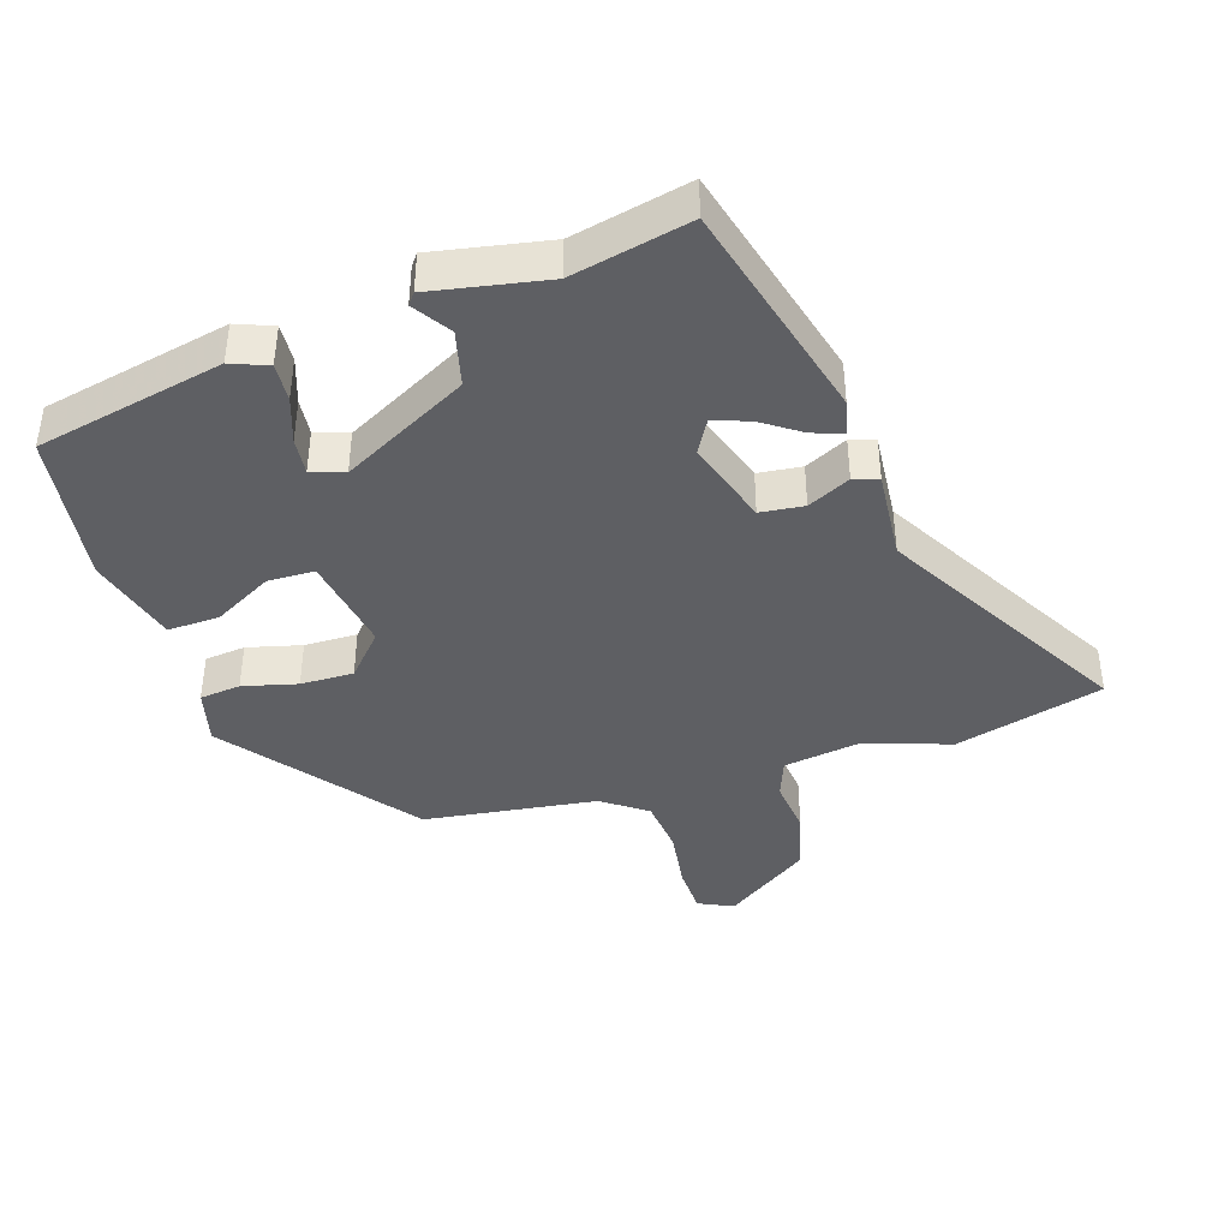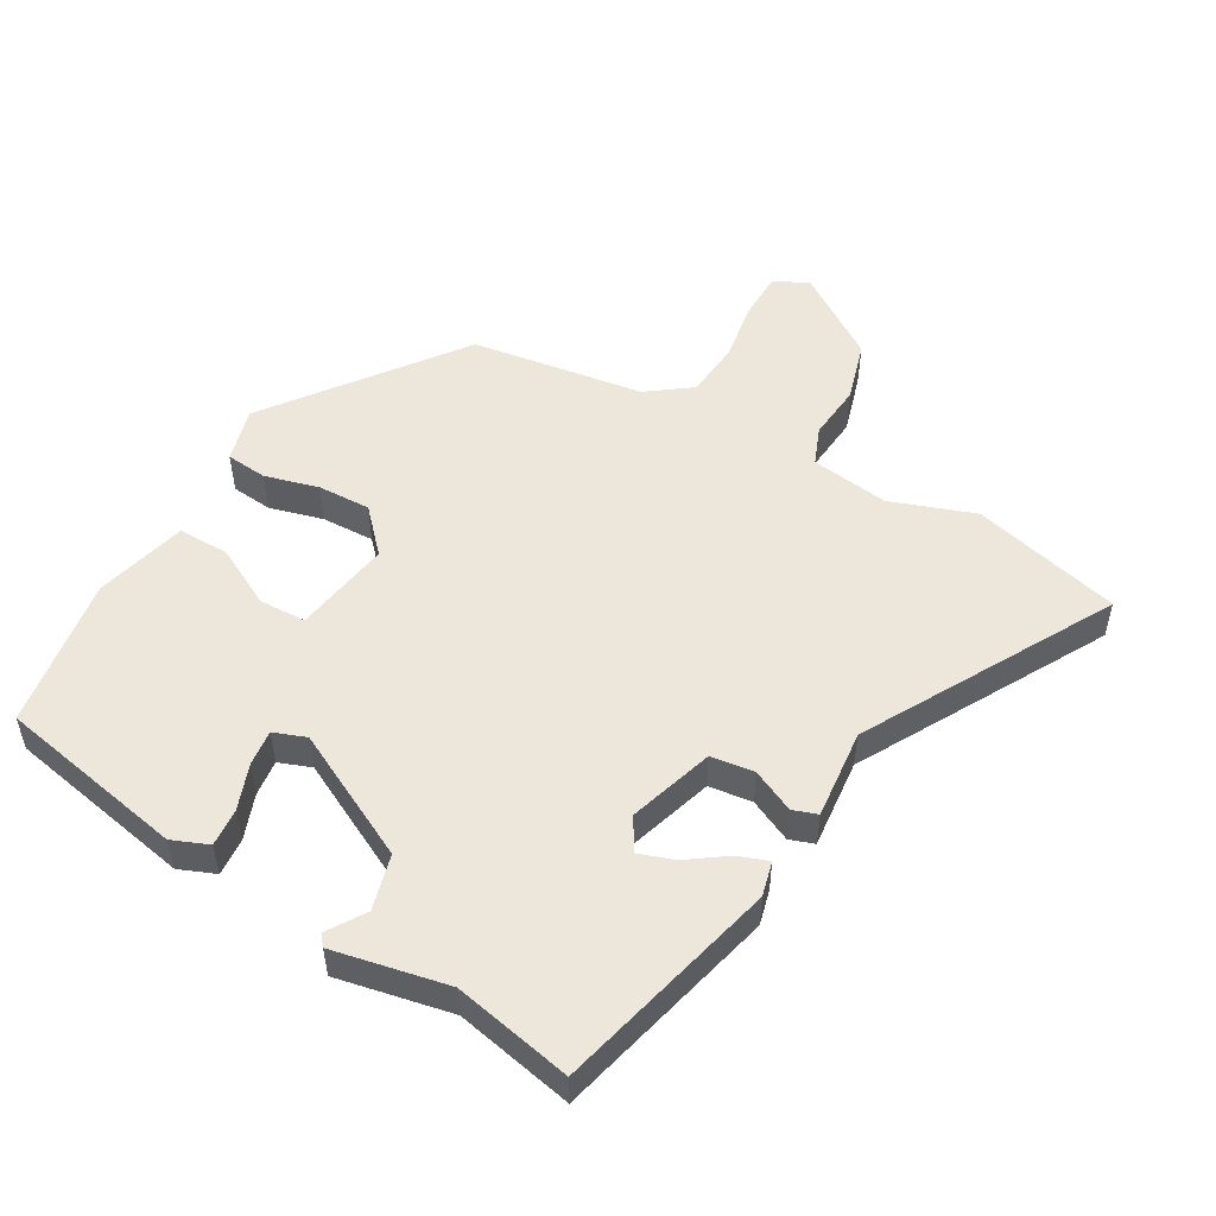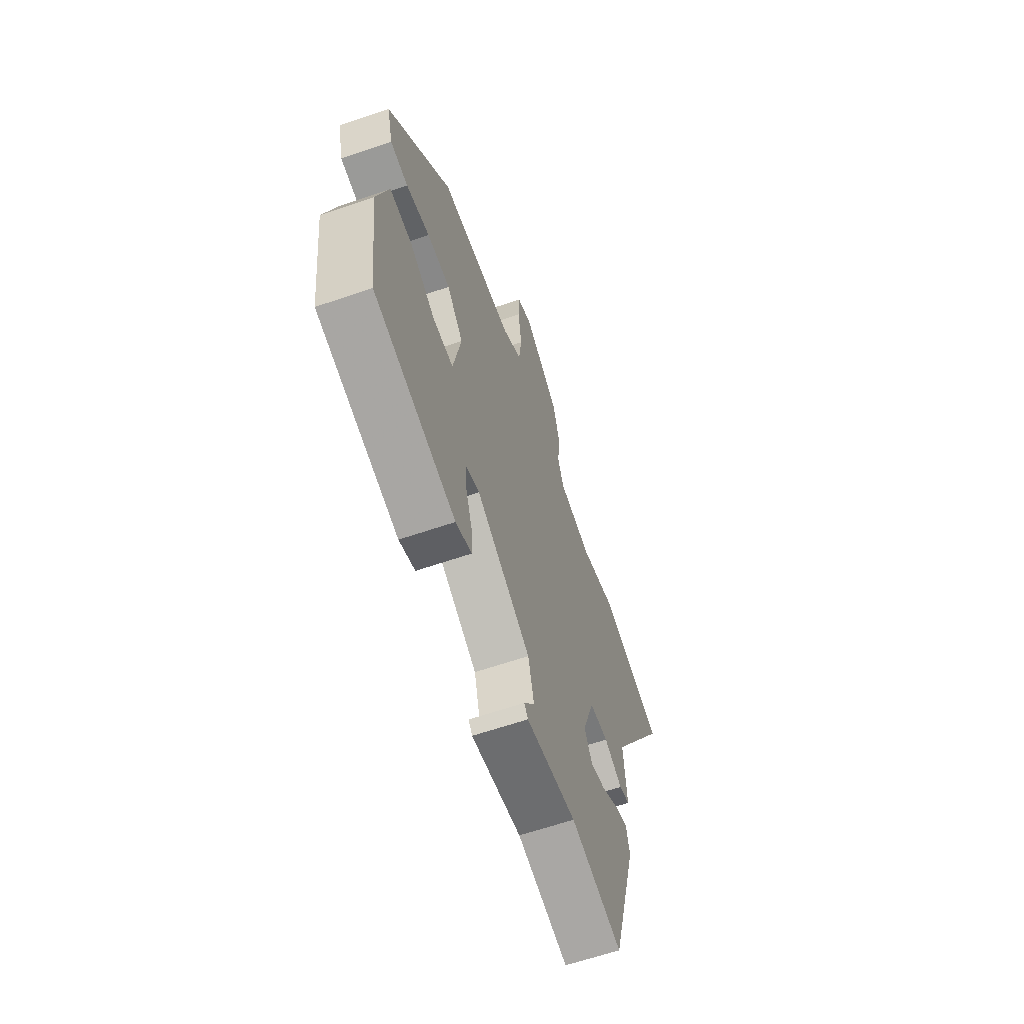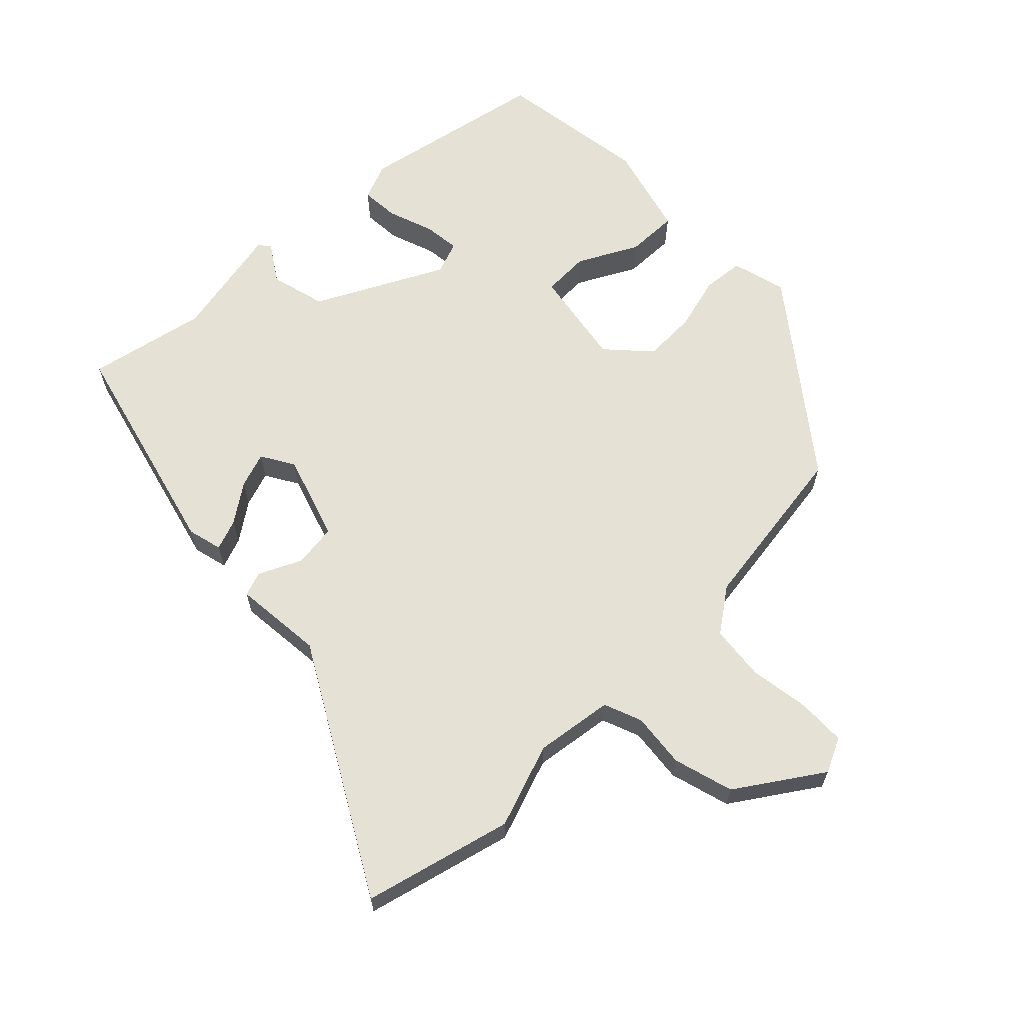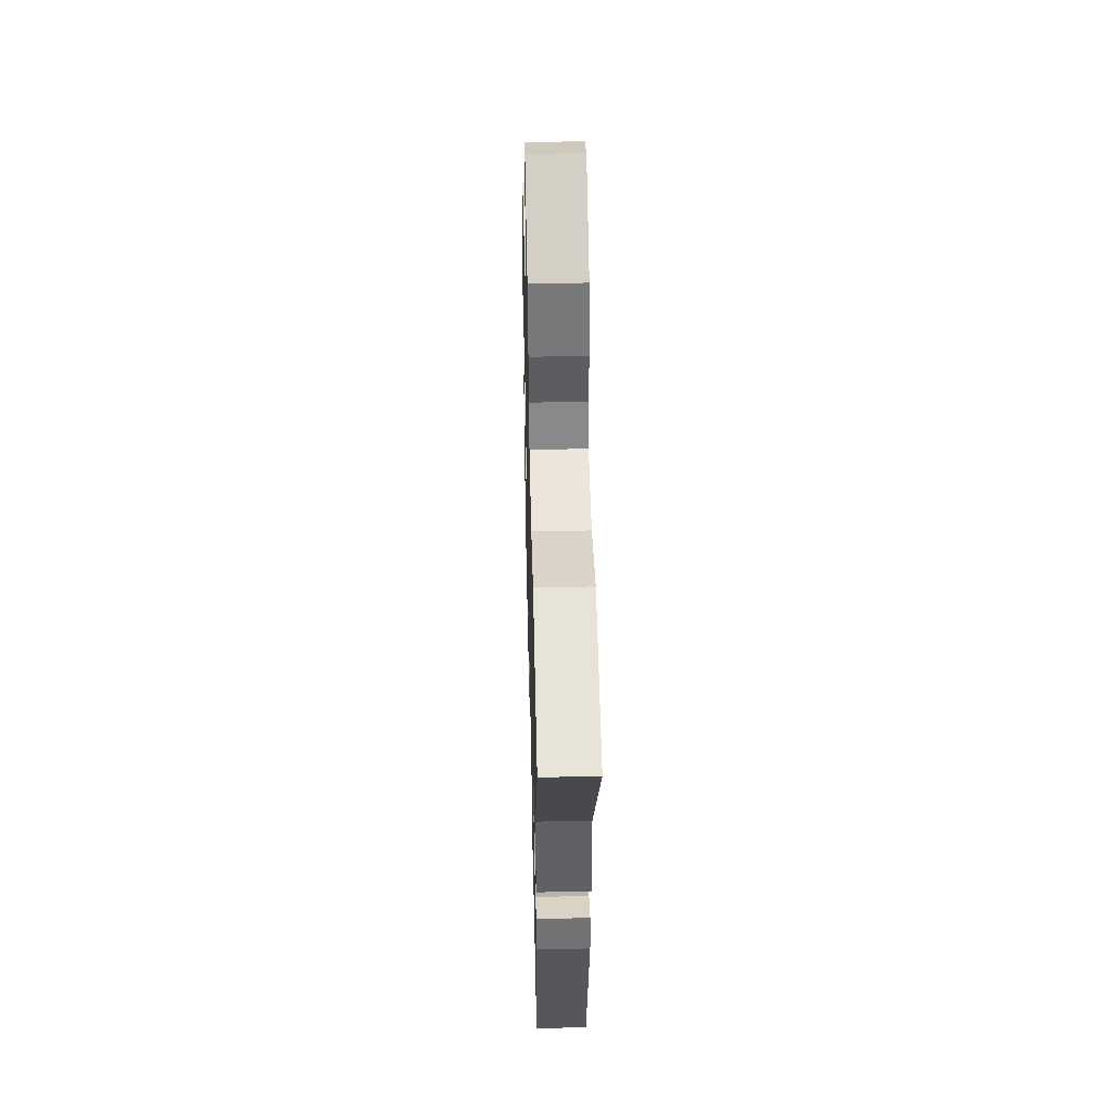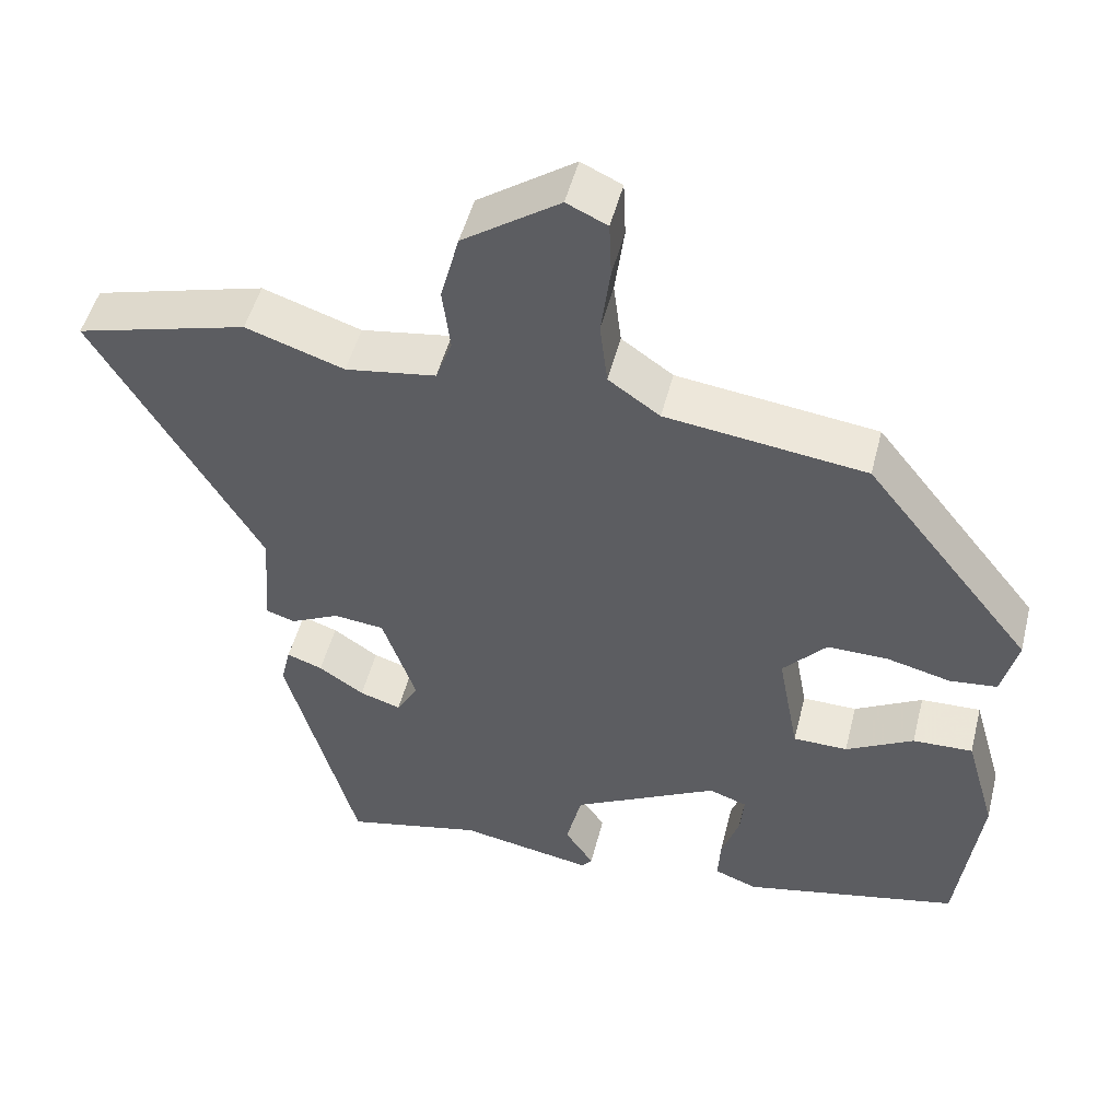
<metadata>
{"format":"obj","ext":"obj","renderer":"f3d","projection":"perspective","resolution":1024,"background":"white","views":[{"elev":-41.3,"azim":-162.8,"up":"+Y"},{"elev":52.5,"azim":-151.5,"up":"+Y"},{"elev":-63.3,"azim":109.1,"up":"+Z"},{"elev":64.5,"azim":-45.4,"up":"+Y"},{"elev":47.2,"azim":-91.4,"up":"+Z"},{"elev":49.8,"azim":14.1,"up":"+Z"}]}
</metadata>
<code>
v 0.509 0.07 -0.405
v 0.23 0.07 -0.466
v 0.175 0.07 -0.445
v 0.178 0.07 -0.388
v 0.201 0.07 -0.32
v 0.206 0.07 -0.266
v 0.157 0.07 -0.249
v -0.03 0.07 -0.349
v -0.05 0.07 -0.432
v -0.013 0.07 -0.487
v -0.026 0.07 -0.504
v -0.198 0.07 -0.473
v -0.374 0.07 -0.513
v -0.465 0.07 -0.183
v -0.453 0.07 -0.131
v -0.407 0.07 -0.147
v -0.349 0.07 -0.186
v -0.296 0.07 -0.203
v -0.268 0.07 -0.154
v -0.311 0.07 -0.028
v -0.376 0.07 -0.021
v -0.439 0.07 -0.052
v -0.476 0.07 -0.04
v -0.466 0.07 0.094
v -0.677 0.07 0.452
v -0.457 0.07 0.512
v -0.331 0.07 0.47
v -0.215 0.07 0.488
v -0.194 0.07 0.545
v -0.204 0.07 0.627
v -0.18 0.07 0.717
v -0.056 0.07 0.803
v -0.004 0.07 0.779
v -0.001 0.07 0.707
v -0.013 0.07 0.617
v -0.003 0.07 0.535
v 0.063 0.07 0.489
v 0.32 0.07 0.456
v 0.535 0.07 0.185
v 0.515 0.07 0.103
v 0.454 0.07 0.096
v 0.373 0.07 0.116
v 0.294 0.07 0.117
v 0.238 0.07 0.054
v 0.265 0.07 -0.091
v 0.335 0.07 -0.092
v 0.422 0.07 -0.044
v 0.499 0.07 -0.041
v 0.538 0.07 -0.177
v 0.509 0 -0.405
v 0.23 0 -0.466
v 0.175 0 -0.445
v 0.178 0 -0.388
v 0.201 0 -0.32
v 0.206 0 -0.266
v 0.157 0 -0.249
v -0.03 0 -0.349
v -0.05 0 -0.432
v -0.013 0 -0.487
v -0.026 0 -0.504
v -0.198 0 -0.473
v -0.374 0 -0.513
v -0.465 0 -0.183
v -0.453 0 -0.131
v -0.407 0 -0.147
v -0.349 0 -0.186
v -0.296 0 -0.203
v -0.268 0 -0.154
v -0.311 0 -0.028
v -0.376 0 -0.021
v -0.439 0 -0.052
v -0.476 0 -0.04
v -0.466 0 0.094
v -0.677 0 0.452
v -0.457 0 0.512
v -0.331 0 0.47
v -0.215 0 0.488
v -0.194 0 0.545
v -0.204 0 0.627
v -0.18 0 0.717
v -0.056 0 0.803
v -0.004 0 0.779
v -0.001 0 0.707
v -0.013 0 0.617
v -0.003 0 0.535
v 0.063 0 0.489
v 0.32 0 0.456
v 0.535 0 0.185
v 0.515 0 0.103
v 0.454 0 0.096
v 0.373 0 0.116
v 0.294 0 0.117
v 0.238 0 0.054
v 0.265 0 -0.091
v 0.335 0 -0.092
v 0.422 0 -0.044
v 0.499 0 -0.041
v 0.538 0 -0.177
f 3 4 5
f 2 3 5
f 1 2 5
f 49 1 5
f 48 49 5
f 47 48 5
f 46 47 5
f 45 46 5 6
f 44 45 6 7
f 40 41 42
f 39 40 42
f 38 39 42
f 37 38 42
f 36 37 42 43
f 33 34 35
f 32 33 35
f 31 32 35
f 30 31 35
f 29 30 35
f 28 29 35 36
f 24 25 26 27
f 24 27 28
f 23 24 28
f 22 23 28
f 21 22 28
f 36 43 44
f 28 36 44
f 21 28 44
f 20 21 44
f 15 16 17
f 14 15 17
f 13 14 17
f 12 13 17
f 12 17 18
f 11 12 18
f 10 11 18
f 9 10 18
f 8 9 18 19
f 19 20 44
f 8 19 44
f 7 8 44
f 54 53 52
f 54 52 51
f 54 51 50
f 54 50 98
f 54 98 97
f 54 97 96
f 54 96 95
f 55 54 95 94
f 56 55 94 93
f 91 90 89
f 91 89 88
f 91 88 87
f 91 87 86
f 92 91 86 85
f 84 83 82
f 84 82 81
f 84 81 80
f 84 80 79
f 84 79 78
f 85 84 78 77
f 76 75 74 73
f 77 76 73
f 77 73 72
f 77 72 71
f 77 71 70
f 93 92 85
f 93 85 77
f 93 77 70
f 93 70 69
f 66 65 64
f 66 64 63
f 66 63 62
f 66 62 61
f 67 66 61
f 67 61 60
f 67 60 59
f 67 59 58
f 68 67 58 57
f 93 69 68
f 93 68 57
f 93 57 56
f 1 50 51 2
f 2 51 52 3
f 3 52 53 4
f 4 53 54 5
f 5 54 55 6
f 6 55 56 7
f 7 56 57 8
f 8 57 58 9
f 9 58 59 10
f 10 59 60 11
f 11 60 61 12
f 12 61 62 13
f 13 62 63 14
f 14 63 64 15
f 15 64 65 16
f 16 65 66 17
f 17 66 67 18
f 18 67 68 19
f 19 68 69 20
f 20 69 70 21
f 21 70 71 22
f 22 71 72 23
f 23 72 73 24
f 24 73 74 25
f 25 74 75 26
f 26 75 76 27
f 27 76 77 28
f 28 77 78 29
f 29 78 79 30
f 30 79 80 31
f 31 80 81 32
f 32 81 82 33
f 33 82 83 34
f 34 83 84 35
f 35 84 85 36
f 36 85 86 37
f 37 86 87 38
f 38 87 88 39
f 39 88 89 40
f 40 89 90 41
f 41 90 91 42
f 42 91 92 43
f 43 92 93 44
f 44 93 94 45
f 45 94 95 46
f 46 95 96 47
f 47 96 97 48
f 48 97 98 49
f 49 98 50 1

</code>
